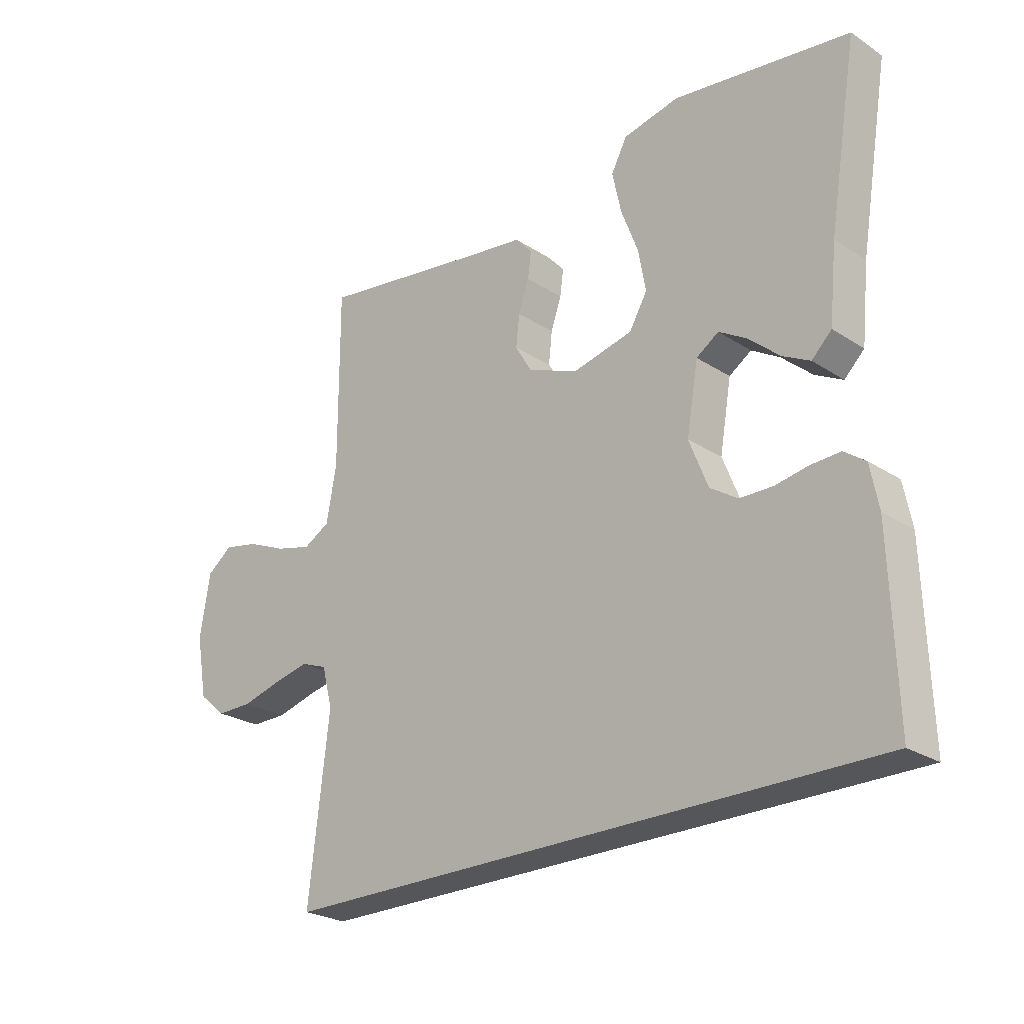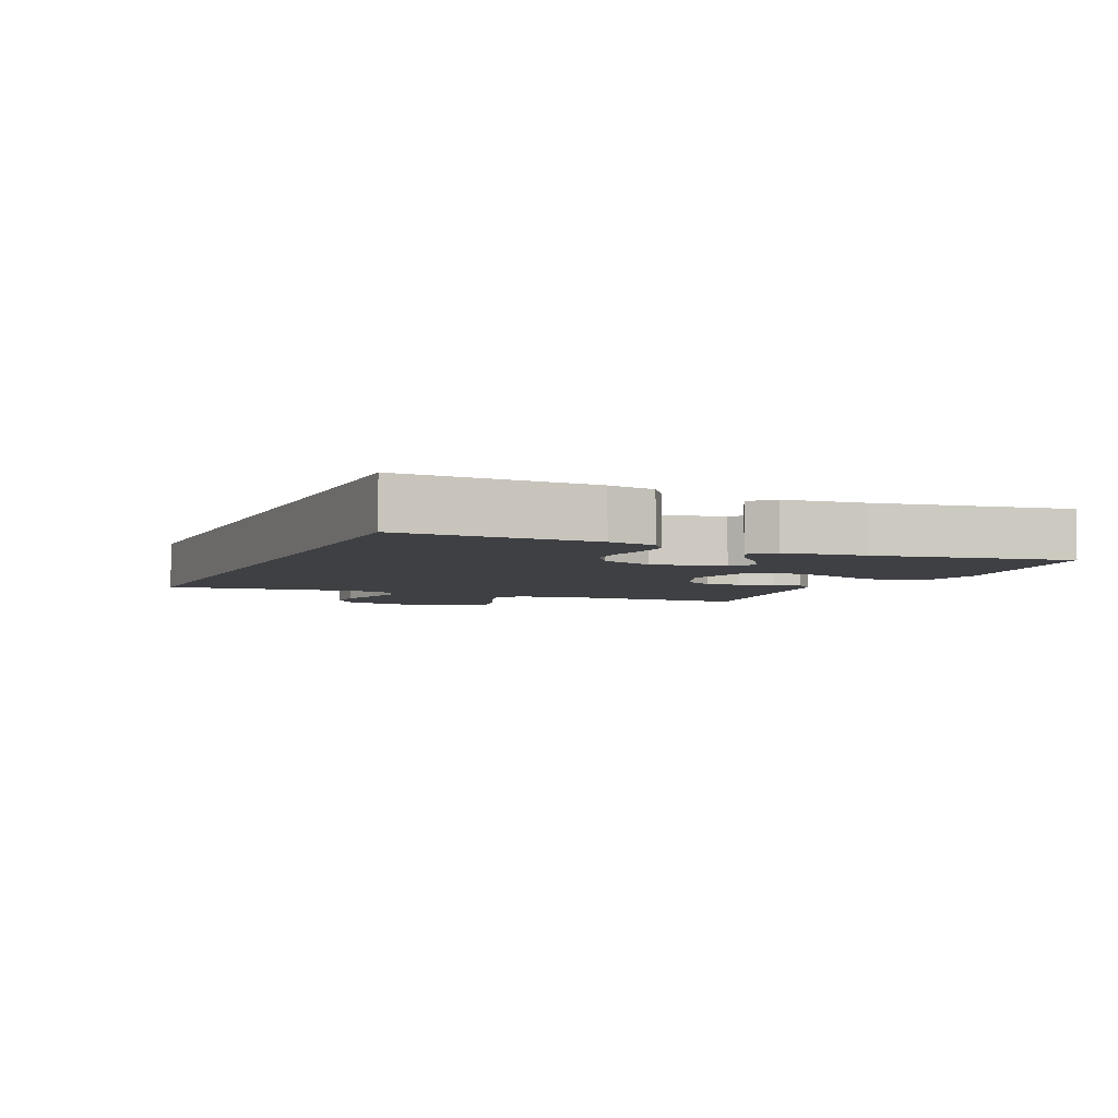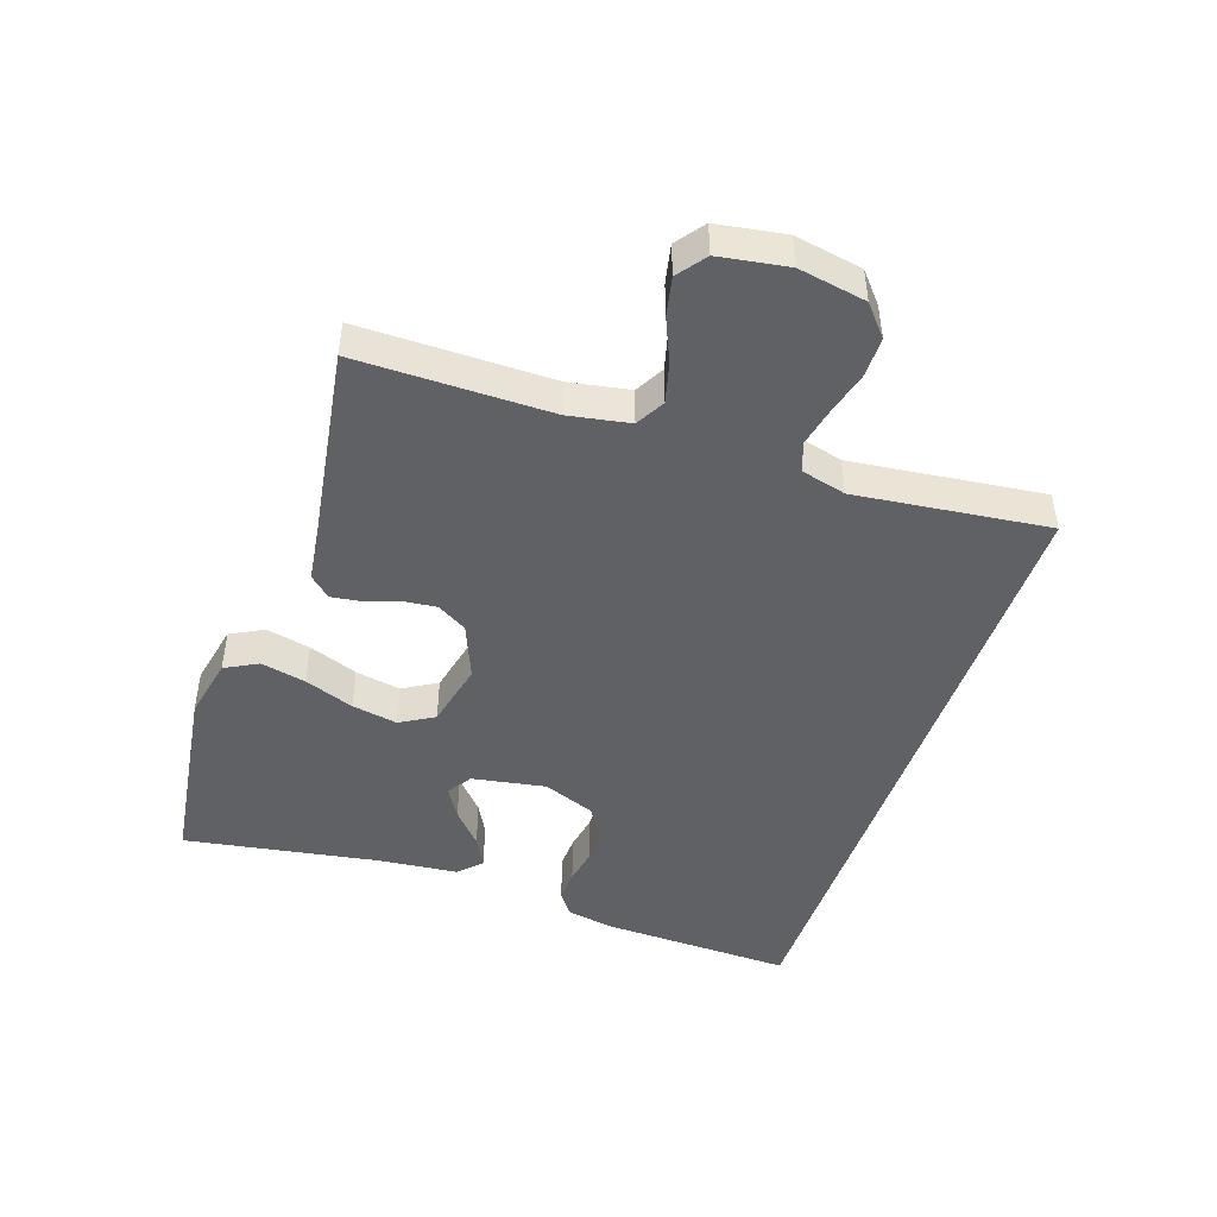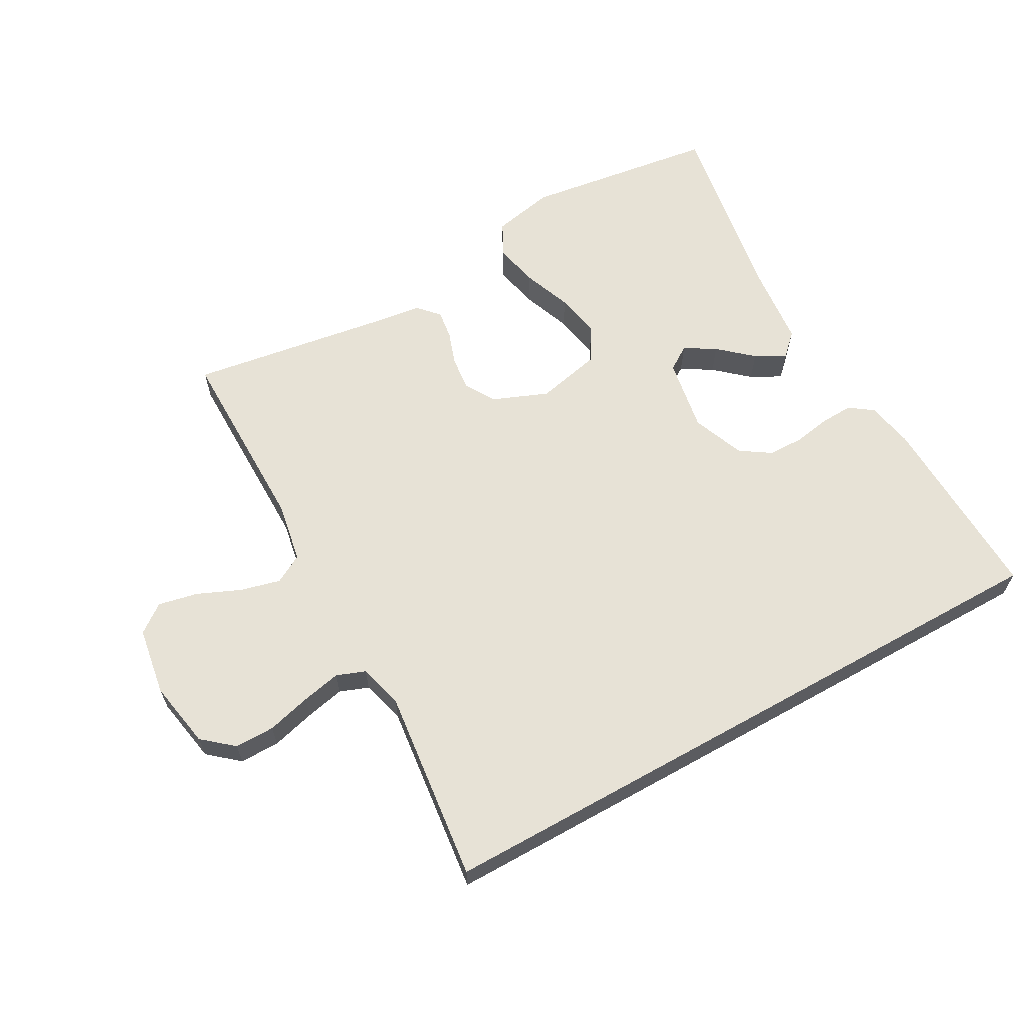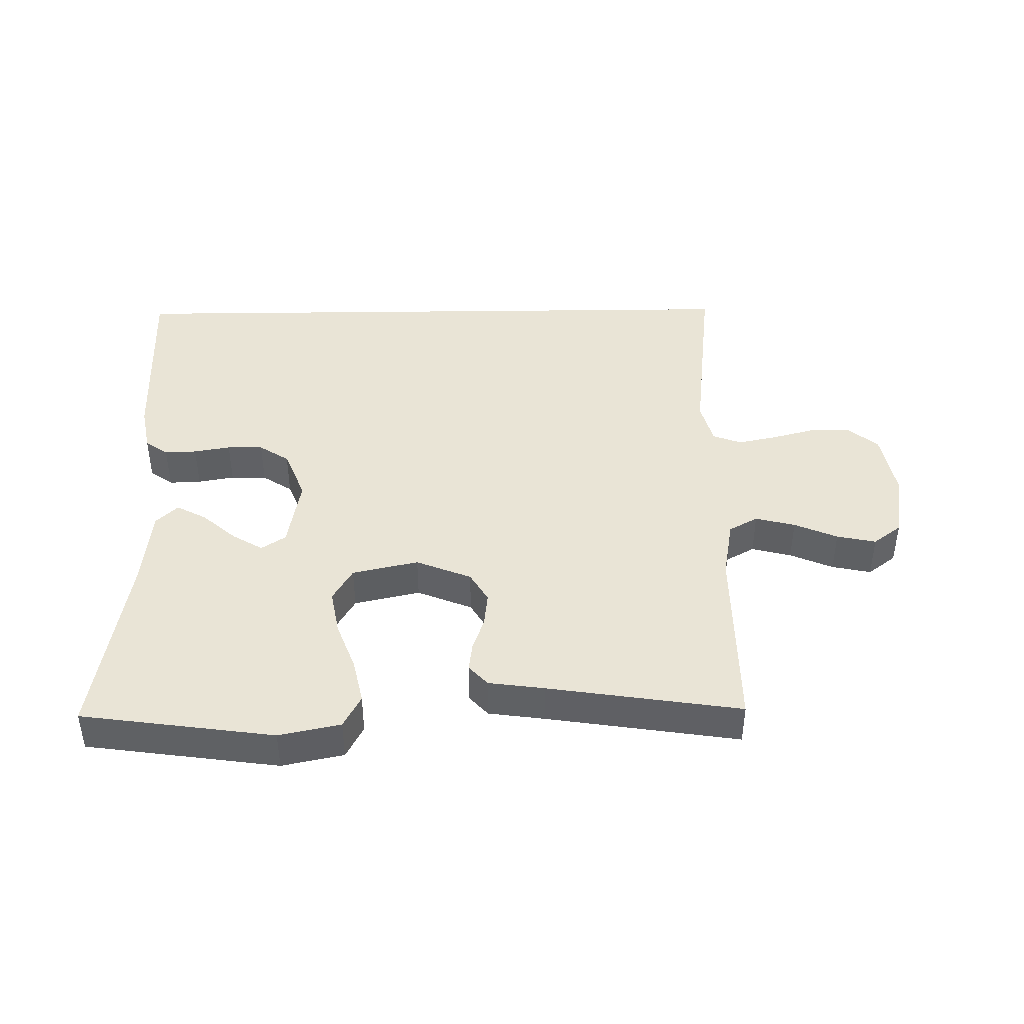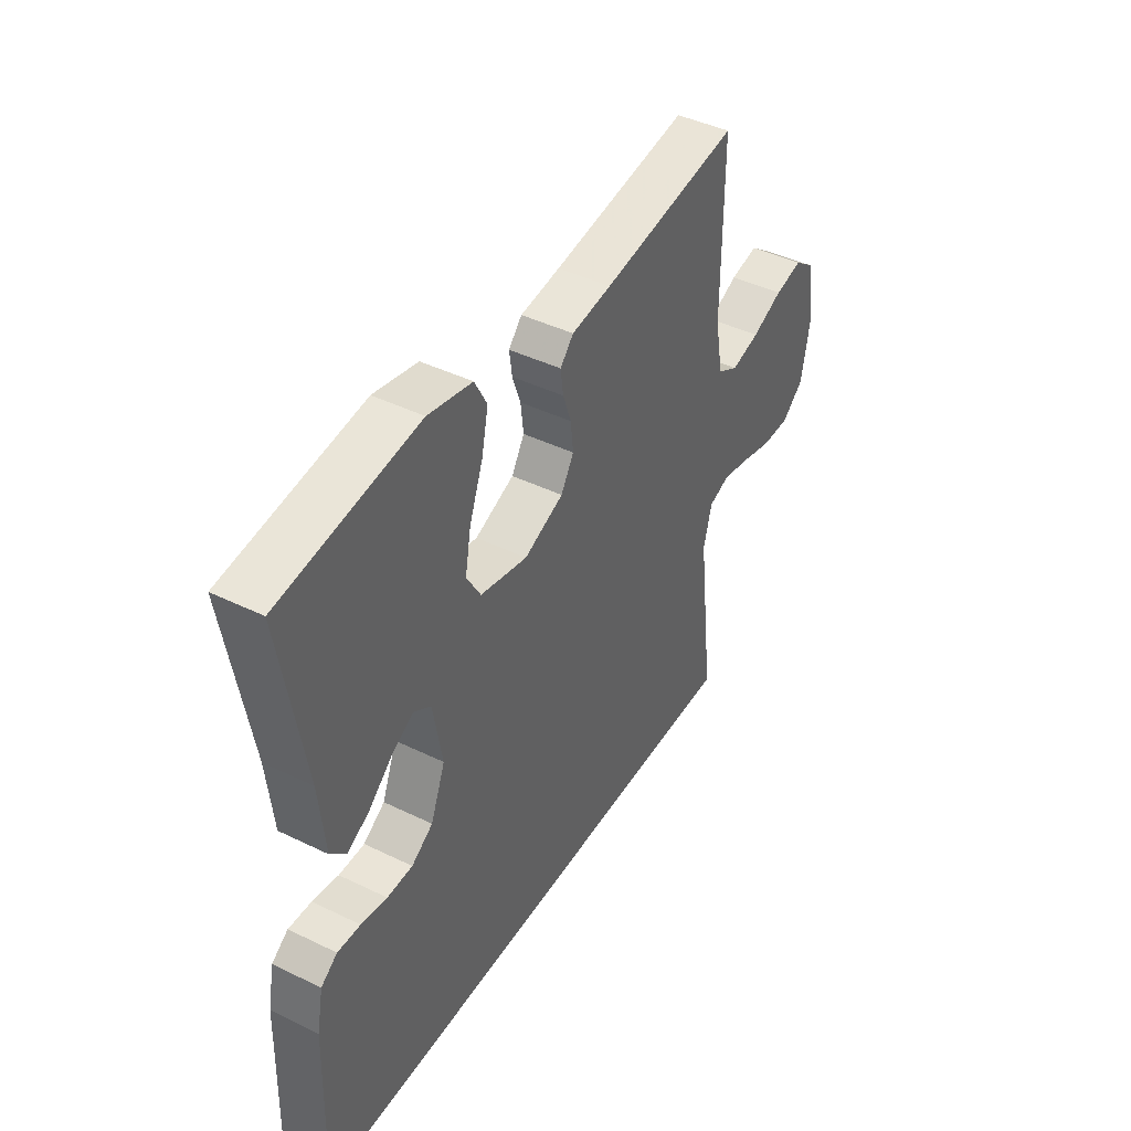
<metadata>
{"format":"obj","ext":"obj","renderer":"f3d","projection":"perspective","resolution":1024,"background":"white","views":[{"elev":-25.1,"azim":-136.3,"up":"+Z"},{"elev":-4.7,"azim":-113.9,"up":"+Y"},{"elev":-46.1,"azim":71.3,"up":"+Y"},{"elev":62.9,"azim":150.8,"up":"+Y"},{"elev":42.7,"azim":-0.8,"up":"+Y"},{"elev":43.1,"azim":-60.0,"up":"+Z"}]}
</metadata>
<code>
v 0.527 0.07 -0.5
v -0.499 0.07 -0.5
v -0.49 0.07 -0.2
v -0.476 0.07 -0.127
v -0.44 0.07 -0.101
v -0.39 0.07 -0.103
v -0.333 0.07 -0.113
v -0.277 0.07 -0.112
v -0.23 0.07 -0.081
v -0.198 0.07 0
v -0.218 0.07 0.115
v -0.256 0.07 0.14
v -0.304 0.07 0.111
v -0.356 0.07 0.065
v -0.403 0.07 0.04
v -0.437 0.07 0.073
v -0.45 0.07 0.2
v -0.5 0.07 0.5
v -0.2 0.07 0.542
v -0.104 0.07 0.522
v -0.077 0.07 0.471
v -0.092 0.07 0.401
v -0.121 0.07 0.324
v -0.134 0.07 0.253
v -0.103 0.07 0.2
v 0 0.07 0.177
v 0.086 0.07 0.212
v 0.114 0.07 0.259
v 0.108 0.07 0.313
v 0.09 0.07 0.365
v 0.084 0.07 0.41
v 0.113 0.07 0.442
v 0.2 0.07 0.454
v 0.5 0.07 0.5
v 0.499 0.07 0.2
v 0.516 0.07 0.106
v 0.561 0.07 0.081
v 0.623 0.07 0.097
v 0.69 0.07 0.126
v 0.751 0.07 0.139
v 0.795 0.07 0.106
v 0.812 0.07 0
v 0.793 0.07 -0.105
v 0.746 0.07 -0.145
v 0.684 0.07 -0.145
v 0.616 0.07 -0.127
v 0.555 0.07 -0.114
v 0.51 0.07 -0.131
v 0.492 0.07 -0.2
v 0.527 0 -0.5
v -0.499 0 -0.5
v -0.49 0 -0.2
v -0.476 0 -0.127
v -0.44 0 -0.101
v -0.39 0 -0.103
v -0.333 0 -0.113
v -0.277 0 -0.112
v -0.23 0 -0.081
v -0.198 0 0
v -0.218 0 0.115
v -0.256 0 0.14
v -0.304 0 0.111
v -0.356 0 0.065
v -0.403 0 0.04
v -0.437 0 0.073
v -0.45 0 0.2
v -0.5 0 0.5
v -0.2 0 0.542
v -0.104 0 0.522
v -0.077 0 0.471
v -0.092 0 0.401
v -0.121 0 0.324
v -0.134 0 0.253
v -0.103 0 0.2
v 0 0 0.177
v 0.086 0 0.212
v 0.114 0 0.259
v 0.108 0 0.313
v 0.09 0 0.365
v 0.084 0 0.41
v 0.113 0 0.442
v 0.2 0 0.454
v 0.5 0 0.5
v 0.499 0 0.2
v 0.516 0 0.106
v 0.561 0 0.081
v 0.623 0 0.097
v 0.69 0 0.126
v 0.751 0 0.139
v 0.795 0 0.106
v 0.812 0 0
v 0.793 0 -0.105
v 0.746 0 -0.145
v 0.684 0 -0.145
v 0.616 0 -0.127
v 0.555 0 -0.114
v 0.51 0 -0.131
v 0.492 0 -0.2
f 44 45 46
f 43 44 46
f 42 43 46
f 41 42 46
f 40 41 46
f 39 40 46
f 38 39 46
f 37 38 46 47
f 36 37 47 48
f 33 34 35
f 36 48 49
f 35 36 49
f 33 35 49
f 32 33 49
f 31 32 49
f 30 31 49
f 29 30 49
f 21 22 23
f 20 21 23
f 19 20 23
f 18 19 23
f 17 18 23
f 16 17 23
f 15 16 23
f 14 15 23
f 13 14 23
f 12 13 23 24
f 11 12 24 25
f 5 6 7
f 4 5 7
f 3 4 7
f 2 3 7
f 1 2 7
f 1 7 8
f 28 29 49 1
f 10 11 25 26
f 9 10 26 27
f 1 8 9
f 1 9 27
f 1 27 28
f 95 94 93
f 95 93 92
f 95 92 91
f 95 91 90
f 95 90 89
f 95 89 88
f 95 88 87
f 96 95 87 86
f 97 96 86 85
f 84 83 82
f 98 97 85
f 98 85 84
f 98 84 82
f 98 82 81
f 98 81 80
f 98 80 79
f 98 79 78
f 72 71 70
f 72 70 69
f 72 69 68
f 72 68 67
f 72 67 66
f 72 66 65
f 72 65 64
f 72 64 63
f 72 63 62
f 73 72 62 61
f 74 73 61 60
f 56 55 54
f 56 54 53
f 56 53 52
f 56 52 51
f 56 51 50
f 57 56 50
f 50 98 78 77
f 75 74 60 59
f 76 75 59 58
f 58 57 50
f 76 58 50
f 77 76 50
f 1 50 51 2
f 2 51 52 3
f 3 52 53 4
f 4 53 54 5
f 5 54 55 6
f 6 55 56 7
f 7 56 57 8
f 8 57 58 9
f 9 58 59 10
f 10 59 60 11
f 11 60 61 12
f 12 61 62 13
f 13 62 63 14
f 14 63 64 15
f 15 64 65 16
f 16 65 66 17
f 17 66 67 18
f 18 67 68 19
f 19 68 69 20
f 20 69 70 21
f 21 70 71 22
f 22 71 72 23
f 23 72 73 24
f 24 73 74 25
f 25 74 75 26
f 26 75 76 27
f 27 76 77 28
f 28 77 78 29
f 29 78 79 30
f 30 79 80 31
f 31 80 81 32
f 32 81 82 33
f 33 82 83 34
f 34 83 84 35
f 35 84 85 36
f 36 85 86 37
f 37 86 87 38
f 38 87 88 39
f 39 88 89 40
f 40 89 90 41
f 41 90 91 42
f 42 91 92 43
f 43 92 93 44
f 44 93 94 45
f 45 94 95 46
f 46 95 96 47
f 47 96 97 48
f 48 97 98 49
f 49 98 50 1

</code>
